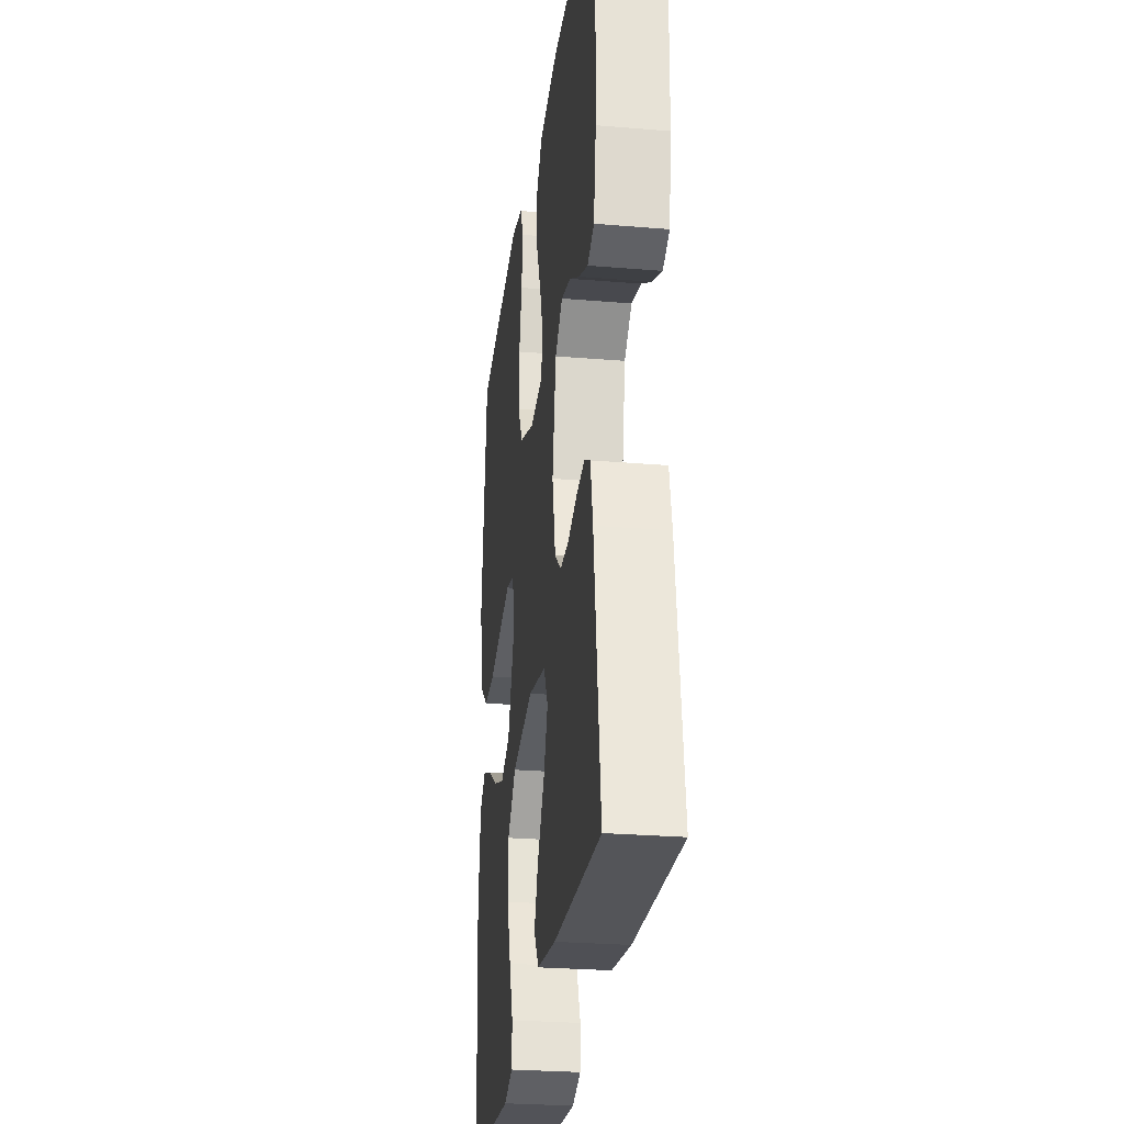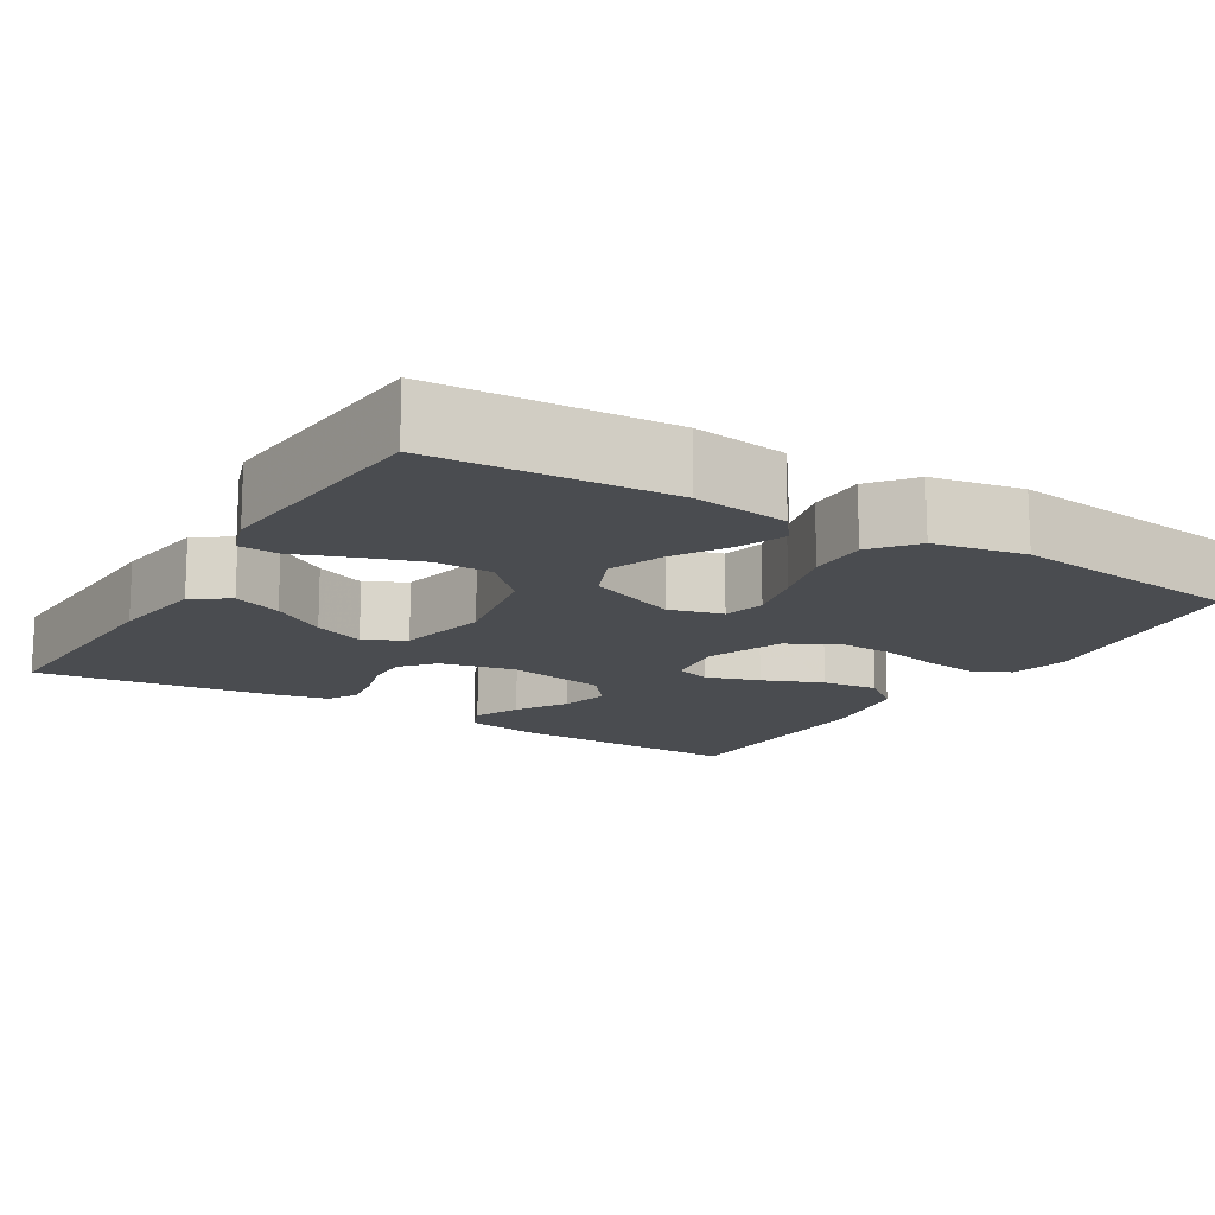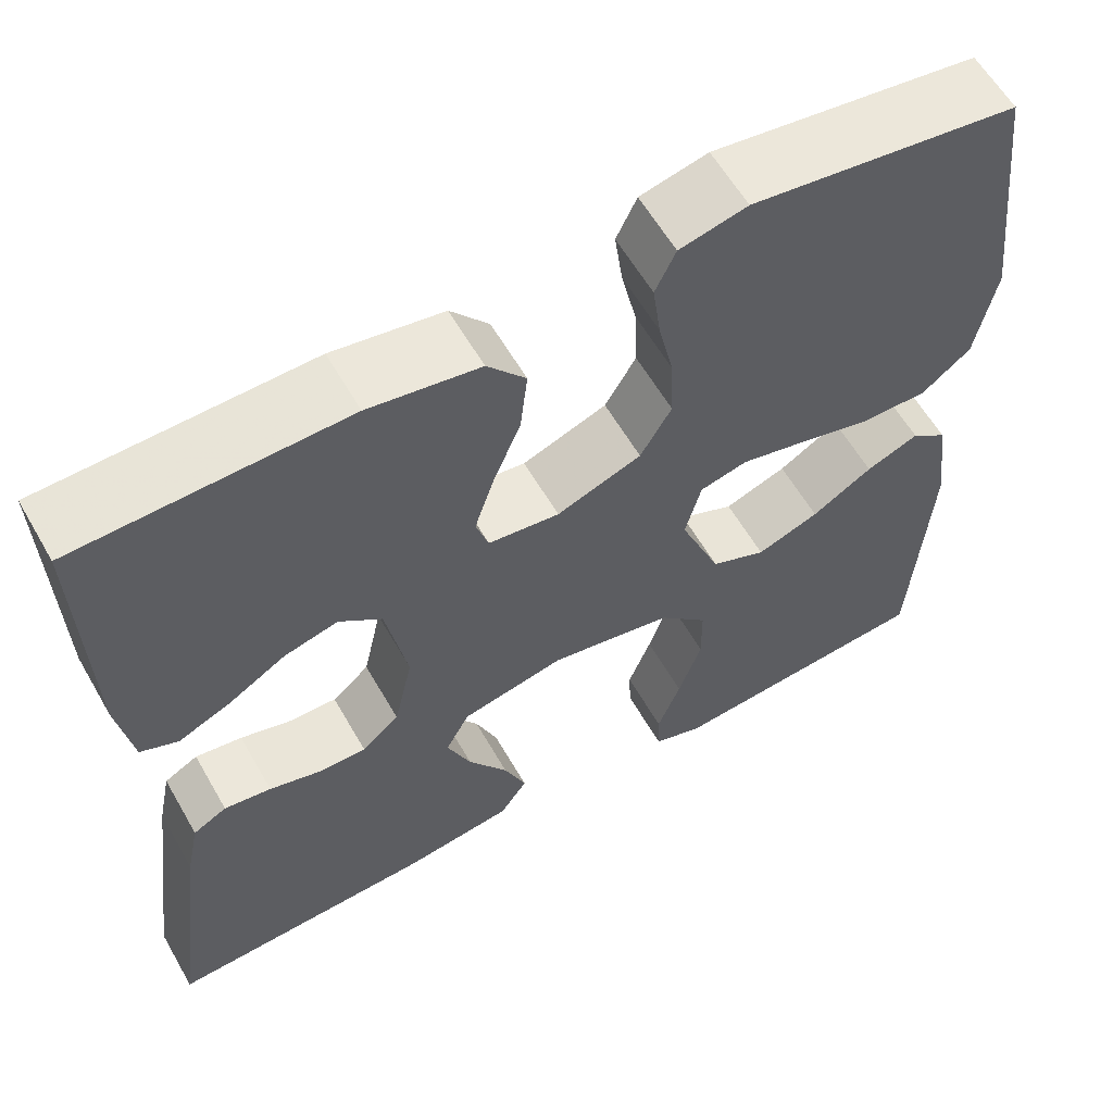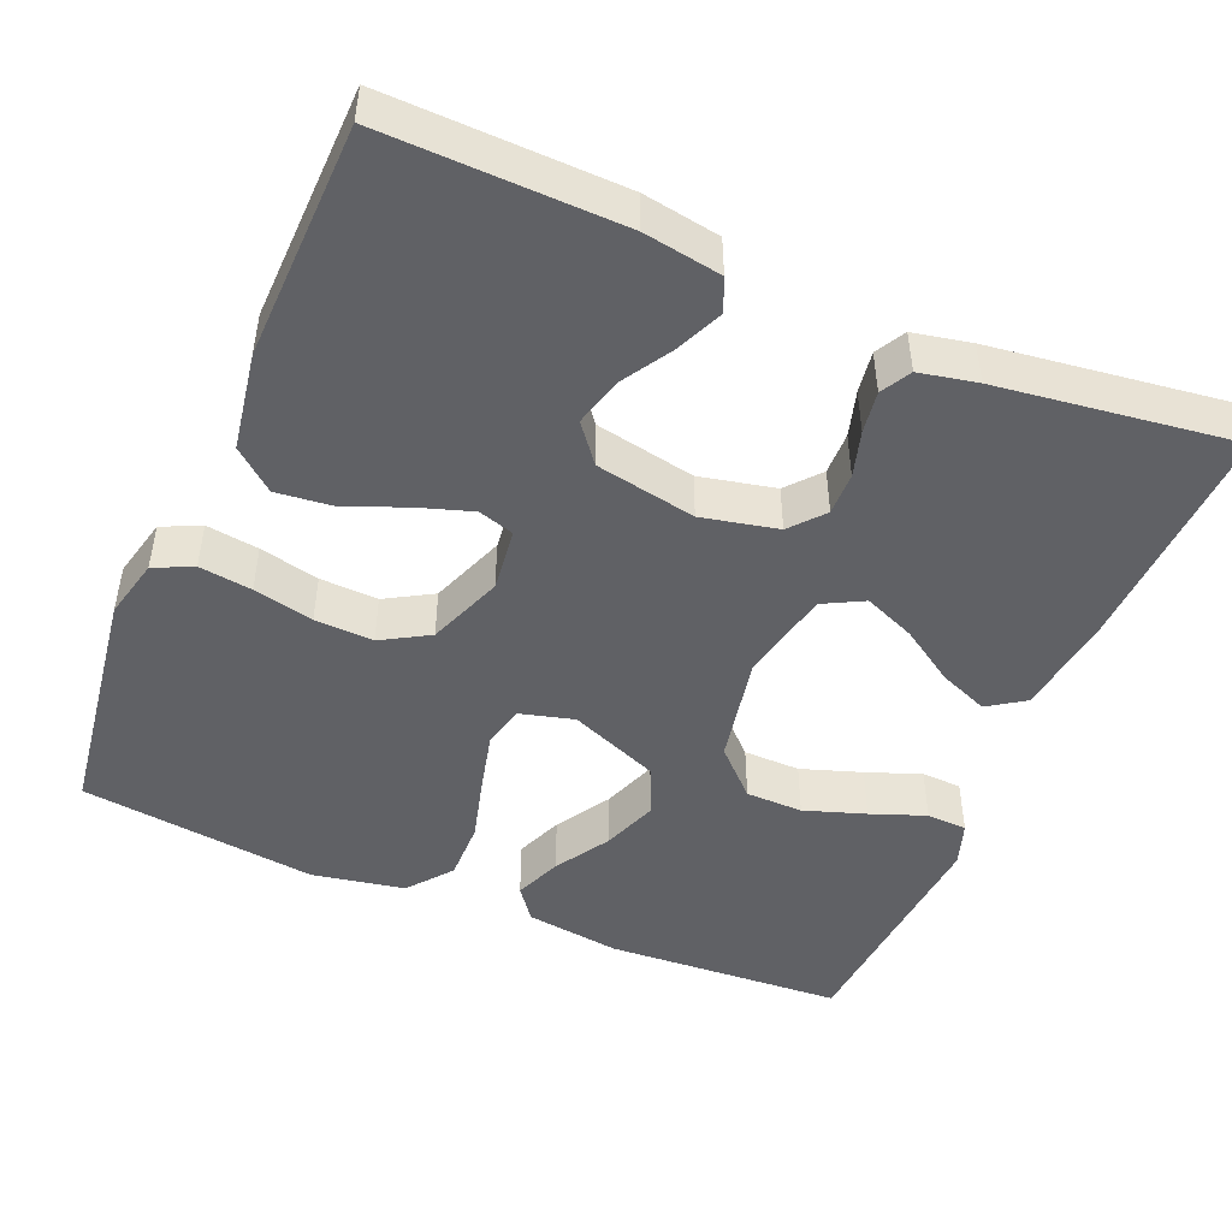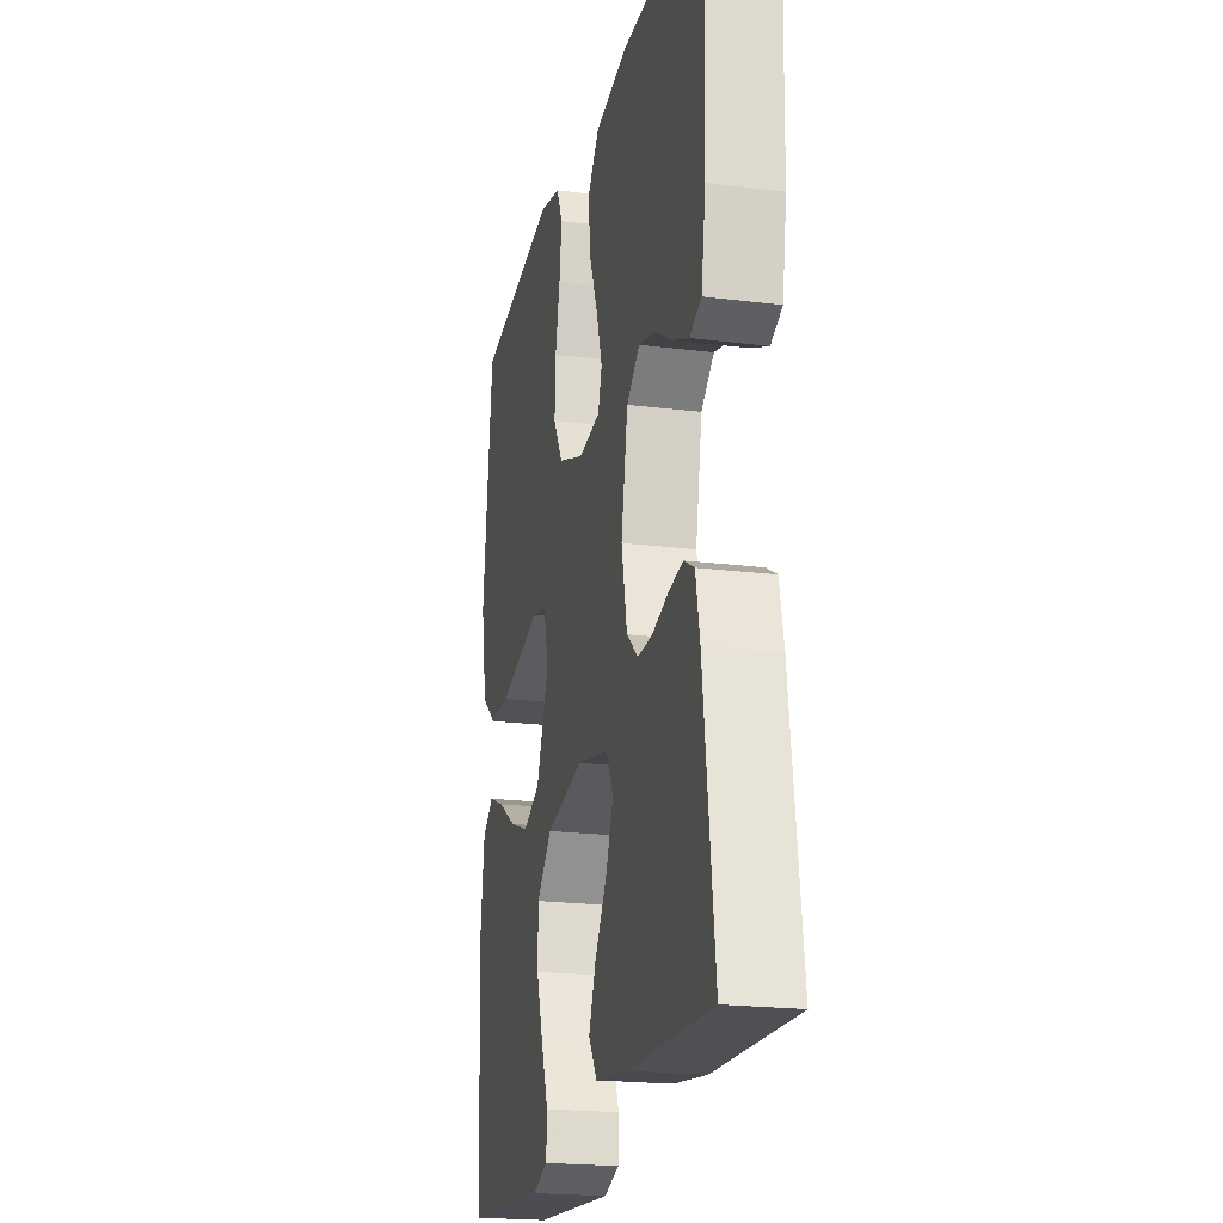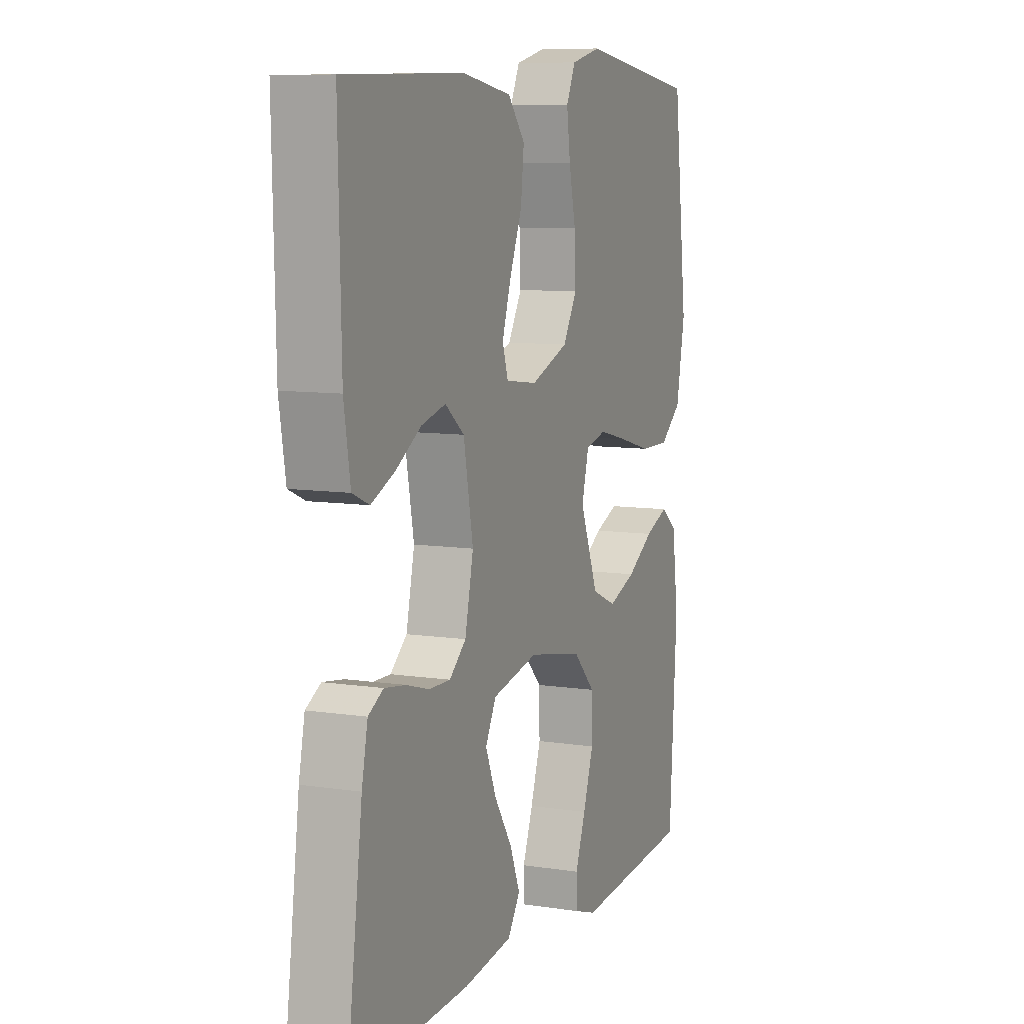
<metadata>
{"format":"obj","ext":"obj","renderer":"f3d","projection":"perspective","resolution":1024,"background":"white","views":[{"elev":-27.1,"azim":82.6,"up":"+Z"},{"elev":-14.8,"azim":-121.3,"up":"+Y"},{"elev":60.0,"azim":150.2,"up":"+Z"},{"elev":-47.6,"azim":67.0,"up":"+Y"},{"elev":-20.8,"azim":77.3,"up":"+Z"},{"elev":8.9,"azim":112.3,"up":"+Z"}]}
</metadata>
<code>
v 0.5 0.07 0.5
v 0.493 0.07 0.2
v 0.477 0.07 0.102
v 0.435 0.07 0.084
v 0.376 0.07 0.11
v 0.312 0.07 0.149
v 0.251 0.07 0.165
v 0.203 0.07 0.127
v 0.179 0.07 0
v 0.2 0.07 -0.096
v 0.242 0.07 -0.132
v 0.296 0.07 -0.131
v 0.354 0.07 -0.114
v 0.407 0.07 -0.106
v 0.445 0.07 -0.127
v 0.46 0.07 -0.2
v 0.5 0.07 -0.5
v 0.2 0.07 -0.488
v 0.077 0.07 -0.471
v 0.046 0.07 -0.425
v 0.071 0.07 -0.363
v 0.116 0.07 -0.294
v 0.143 0.07 -0.229
v 0.116 0.07 -0.178
v 0 0.07 -0.153
v -0.138 0.07 -0.18
v -0.193 0.07 -0.236
v -0.194 0.07 -0.308
v -0.168 0.07 -0.385
v -0.142 0.07 -0.454
v -0.144 0.07 -0.505
v -0.2 0.07 -0.524
v -0.5 0.07 -0.5
v -0.519 0.07 -0.2
v -0.503 0.07 -0.08
v -0.462 0.07 -0.049
v -0.403 0.07 -0.073
v -0.335 0.07 -0.115
v -0.265 0.07 -0.141
v -0.203 0.07 -0.114
v -0.157 0.07 0
v -0.175 0.07 0.068
v -0.228 0.07 0.081
v -0.302 0.07 0.063
v -0.384 0.07 0.041
v -0.459 0.07 0.04
v -0.514 0.07 0.084
v -0.536 0.07 0.2
v -0.5 0.07 0.5
v -0.2 0.07 0.543
v -0.124 0.07 0.525
v -0.101 0.07 0.476
v -0.11 0.07 0.409
v -0.127 0.07 0.333
v -0.13 0.07 0.259
v -0.095 0.07 0.199
v 0 0.07 0.163
v 0.08 0.07 0.173
v 0.094 0.07 0.218
v 0.072 0.07 0.286
v 0.041 0.07 0.362
v 0.033 0.07 0.434
v 0.076 0.07 0.486
v 0.2 0.07 0.507
v 0.5 0 0.5
v 0.493 0 0.2
v 0.477 0 0.102
v 0.435 0 0.084
v 0.376 0 0.11
v 0.312 0 0.149
v 0.251 0 0.165
v 0.203 0 0.127
v 0.179 0 0
v 0.2 0 -0.096
v 0.242 0 -0.132
v 0.296 0 -0.131
v 0.354 0 -0.114
v 0.407 0 -0.106
v 0.445 0 -0.127
v 0.46 0 -0.2
v 0.5 0 -0.5
v 0.2 0 -0.488
v 0.077 0 -0.471
v 0.046 0 -0.425
v 0.071 0 -0.363
v 0.116 0 -0.294
v 0.143 0 -0.229
v 0.116 0 -0.178
v 0 0 -0.153
v -0.138 0 -0.18
v -0.193 0 -0.236
v -0.194 0 -0.308
v -0.168 0 -0.385
v -0.142 0 -0.454
v -0.144 0 -0.505
v -0.2 0 -0.524
v -0.5 0 -0.5
v -0.519 0 -0.2
v -0.503 0 -0.08
v -0.462 0 -0.049
v -0.403 0 -0.073
v -0.335 0 -0.115
v -0.265 0 -0.141
v -0.203 0 -0.114
v -0.157 0 0
v -0.175 0 0.068
v -0.228 0 0.081
v -0.302 0 0.063
v -0.384 0 0.041
v -0.459 0 0.04
v -0.514 0 0.084
v -0.536 0 0.2
v -0.5 0 0.5
v -0.2 0 0.543
v -0.124 0 0.525
v -0.101 0 0.476
v -0.11 0 0.409
v -0.127 0 0.333
v -0.13 0 0.259
v -0.095 0 0.199
v 0 0 0.163
v 0.08 0 0.173
v 0.094 0 0.218
v 0.072 0 0.286
v 0.041 0 0.362
v 0.033 0 0.434
v 0.076 0 0.486
v 0.2 0 0.507
f 60 61 62 63
f 59 60 63 64
f 58 59 64 1
f 51 52 53 54
f 51 54 55
f 50 51 55
f 49 50 55
f 48 49 55 56
f 44 45 46 47
f 43 44 47 48
f 42 43 48 56
f 35 36 37 38
f 35 38 39
f 34 35 39
f 33 34 39
f 32 33 39 40
f 29 30 31 32
f 28 29 32
f 27 28 32 40
f 19 20 21 22
f 19 22 23
f 18 19 23
f 17 18 23
f 16 17 23 24
f 12 13 14 15
f 12 15 16 24
f 3 4 5 6
f 1 2 3 6
f 1 6 7
f 58 1 7 8
f 41 42 56 57
f 26 27 40 41
f 25 26 41 57
f 11 12 24 25
f 10 11 25
f 9 10 25 57
f 8 9 57 58
f 127 126 125 124
f 128 127 124 123
f 65 128 123 122
f 118 117 116 115
f 119 118 115
f 119 115 114
f 119 114 113
f 120 119 113 112
f 111 110 109 108
f 112 111 108 107
f 120 112 107 106
f 102 101 100 99
f 103 102 99
f 103 99 98
f 103 98 97
f 104 103 97 96
f 96 95 94 93
f 96 93 92
f 104 96 92 91
f 86 85 84 83
f 87 86 83
f 87 83 82
f 87 82 81
f 88 87 81 80
f 79 78 77 76
f 88 80 79 76
f 70 69 68 67
f 70 67 66 65
f 71 70 65
f 72 71 65 122
f 121 120 106 105
f 105 104 91 90
f 121 105 90 89
f 89 88 76 75
f 89 75 74
f 121 89 74 73
f 122 121 73 72
f 1 65 66 2
f 2 66 67 3
f 3 67 68 4
f 4 68 69 5
f 5 69 70 6
f 6 70 71 7
f 7 71 72 8
f 8 72 73 9
f 9 73 74 10
f 10 74 75 11
f 11 75 76 12
f 12 76 77 13
f 13 77 78 14
f 14 78 79 15
f 15 79 80 16
f 16 80 81 17
f 17 81 82 18
f 18 82 83 19
f 19 83 84 20
f 20 84 85 21
f 21 85 86 22
f 22 86 87 23
f 23 87 88 24
f 24 88 89 25
f 25 89 90 26
f 26 90 91 27
f 27 91 92 28
f 28 92 93 29
f 29 93 94 30
f 30 94 95 31
f 31 95 96 32
f 32 96 97 33
f 33 97 98 34
f 34 98 99 35
f 35 99 100 36
f 36 100 101 37
f 37 101 102 38
f 38 102 103 39
f 39 103 104 40
f 40 104 105 41
f 41 105 106 42
f 42 106 107 43
f 43 107 108 44
f 44 108 109 45
f 45 109 110 46
f 46 110 111 47
f 47 111 112 48
f 48 112 113 49
f 49 113 114 50
f 50 114 115 51
f 51 115 116 52
f 52 116 117 53
f 53 117 118 54
f 54 118 119 55
f 55 119 120 56
f 56 120 121 57
f 57 121 122 58
f 58 122 123 59
f 59 123 124 60
f 60 124 125 61
f 61 125 126 62
f 62 126 127 63
f 63 127 128 64
f 64 128 65 1

</code>
